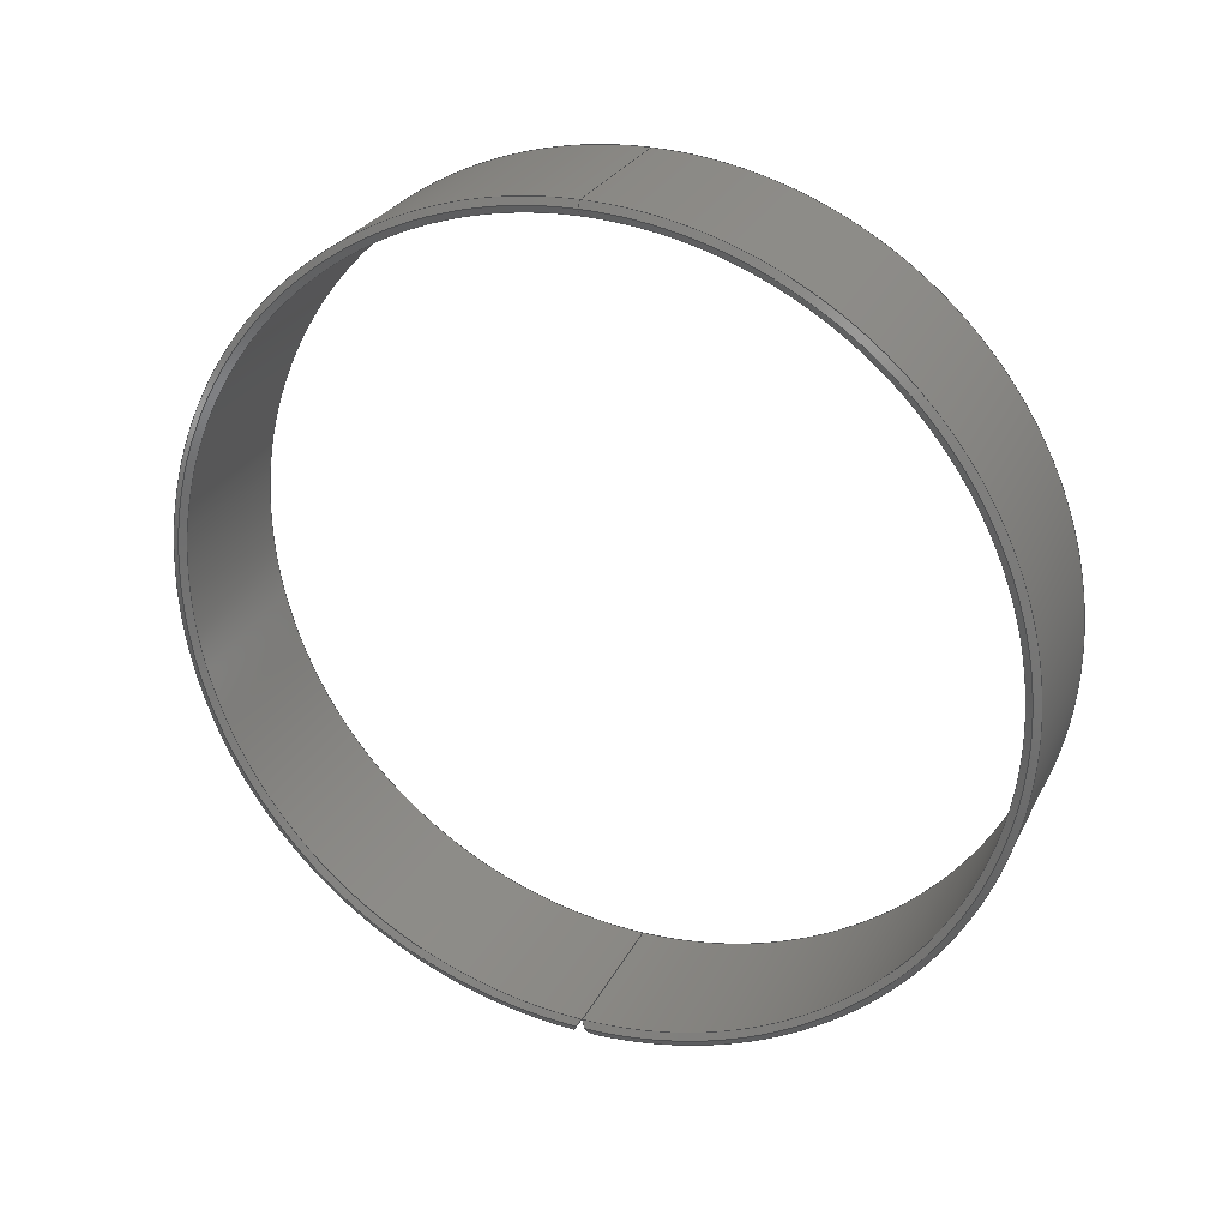
<metadata>
{"format":"step","ext":"stp","renderer":"f3d","projection":"perspective","resolution":1024,"background":"white","views":[{"elev":27.6,"azim":112.1,"up":"+Z"}]}
</metadata>
<code>
ISO-10303-21;
DATA;
#1=CARTESIAN_POINT('',(0,-150,0));
#2=DIRECTION('',(0,-1,0));
#3=DIRECTION('',(0,0,1));
#4=AXIS2_PLACEMENT_3D('',#1,#2,#3);
#5=CYLINDRICAL_SURFACE('',#4,740);
#6=CARTESIAN_POINT('',(1,-150,740));
#7=DIRECTION('',(0,1,0));
#8=VECTOR('',#7,1);
#9=LINE('',#6,#8);
#10=CARTESIAN_POINT('',(1,-150,740));
#11=VERTEX_POINT('',#10);
#12=CARTESIAN_POINT('',(1,142.8,
740));
#13=VERTEX_POINT('',#12);
#14=EDGE_CURVE('',#11,#13,#9,.T.);
#15=ORIENTED_EDGE('',*,*,#14,.T.);
#16=CARTESIAN_POINT('',(0,-150,0));
#17=DIRECTION('',(0,1,0));
#18=DIRECTION('',(-9.984e-16,0,-1));
#19=AXIS2_PLACEMENT_3D('',#16,#17,#18);
#20=CIRCLE('',#19,740);
#21=CARTESIAN_POINT('',(-9.062e-14,-150,-740));
#22=VERTEX_POINT('',#21);
#23=EDGE_CURVE('',#11,#22,#20,.T.);
#24=ORIENTED_EDGE('',*,*,#23,.F.);
#25=CARTESIAN_POINT('',(-9.062e-14,-150,-740));
#26=DIRECTION('',(0,-1,0));
#27=VECTOR('',#26,1);
#28=LINE('',#25,#27);
#29=CARTESIAN_POINT('',(-9.062e-14,142.8,-740));
#30=VERTEX_POINT('',#29);
#31=EDGE_CURVE('',#30,#22,#28,.T.);
#32=ORIENTED_EDGE('',*,*,#31,.T.);
#33=CARTESIAN_POINT('',(8.743e-15,142.8,
1.242e-14));
#34=DIRECTION('',(-6.121e-17,-1,-7.69e-17));
#35=DIRECTION('',(-0.001351,-7.682e-17,
1));
#36=AXIS2_PLACEMENT_3D('',#33,#34,#35);
#37=CIRCLE('',#36,740);
#38=EDGE_CURVE('',#30,#13,#37,.T.);
#39=ORIENTED_EDGE('',*,*,#38,.F.);
#40=EDGE_LOOP('',(#39,#32,#24,#15));
#41=FACE_OUTER_BOUND('',#40,.T.);
#42=ADVANCED_FACE('',(#41),#5,.F.);
#43=COLOUR_RGB('',0.7529,0.7529,0.7529
);
#44=FILL_AREA_STYLE_COLOUR('',#43);
#45=FILL_AREA_STYLE('',(#44));
#46=SURFACE_STYLE_FILL_AREA(#45);
#47=SURFACE_SIDE_STYLE('',(#46));
#48=SURFACE_STYLE_USAGE(.BOTH.,#47);
#49=PRESENTATION_STYLE_ASSIGNMENT((#48));
#50=CARTESIAN_POINT('',(-1.736e-14,-283.5,
-1.368e-14));
#51=DIRECTION('',(6.123e-17,1,6.123e-17));
#52=DIRECTION('',(2.264e-48,-6.123e-17,1));
#53=AXIS2_PLACEMENT_3D('',#50,#51,#52);
#54=CONICAL_SURFACE('',#53,1.732,1.047);
#55=CARTESIAN_POINT('',(-1.714e-14,-283.5,
-1.732));
#56=DIRECTION('',(1.367e-16,0.5,
-0.866));
#57=VECTOR('',#56,2);
#58=LINE('',#55,#57);
#59=CARTESIAN_POINT('',(1.013e-13,150,-752.5));
#60=VERTEX_POINT('',#59);
#61=EDGE_CURVE('',#30,#60,#58,.T.);
#62=ORIENTED_EDGE('',*,*,#61,.F.);
#63=CARTESIAN_POINT('',(9.185e-15,150,1.286e-14))
;
#64=DIRECTION('',(6.123e-17,1,7.554e-17));
#65=DIRECTION('',(1.225e-16,7.554e-17,-1));
#66=AXIS2_PLACEMENT_3D('',#63,#64,#65);
#67=CIRCLE('',#66,752.5);
#68=CARTESIAN_POINT('',(8.192,150,752.5));
#69=VERTEX_POINT('',#68);
#70=EDGE_CURVE('',#69,#60,#67,.T.);
#71=ORIENTED_EDGE('',*,*,#70,.T.);
#72=CARTESIAN_POINT('',(1,142.8,740));
#73=CARTESIAN_POINT('',(1.8,143.6,
741.4));
#74=CARTESIAN_POINT('',(3.399,145.2,
744.2));
#75=CARTESIAN_POINT('',(5.796,147.6,
748.3));
#76=CARTESIAN_POINT('',(7.393,149.2,
751.1));
#77=CARTESIAN_POINT('',(8.192,150,752.5));
#78=B_SPLINE_CURVE_WITH_KNOTS('',3,(#72,#73,#74,#75,#76,#77),
.UNSPECIFIED.,.F.,.F.,(4,1,1,4),(0,0.3333,0.6667,
1),.UNSPECIFIED.);
#79=EDGE_CURVE('',#13,#69,#78,.T.);
#80=ORIENTED_EDGE('',*,*,#79,.T.);
#81=ORIENTED_EDGE('',*,*,#38,.T.);
#82=EDGE_LOOP('',(#81,#80,#71,#62));
#83=FACE_OUTER_BOUND('',#82,.T.);
#84=ADVANCED_FACE('',(#83),#54,.F.);
#85=COLOUR_RGB('',0.7529,0.7529,0.7529
);
#86=FILL_AREA_STYLE_COLOUR('',#85);
#87=FILL_AREA_STYLE('',(#86));
#88=SURFACE_STYLE_FILL_AREA(#87);
#89=SURFACE_SIDE_STYLE('',(#88));
#90=SURFACE_STYLE_USAGE(.BOTH.,#89);
#91=PRESENTATION_STYLE_ASSIGNMENT((#90));
#92=CARTESIAN_POINT('',(-1,-150,740));
#93=DIRECTION('',(0.866,0,0.5));
#94=DIRECTION('',(0.5,0,-0.866));
#95=AXIS2_PLACEMENT_3D('',#92,#93,#94);
#96=PLANE('',#95);
#97=CARTESIAN_POINT('',(-15.35,142.8,
764.8));
#98=CARTESIAN_POINT('',(-14.55,143.6,
763.5));
#99=CARTESIAN_POINT('',(-12.96,145.2,
760.7));
#100=CARTESIAN_POINT('',(-10.58,147.6,
756.6));
#101=CARTESIAN_POINT('',(-8.987,149.2,
753.8));
#102=CARTESIAN_POINT('',(-8.192,150,752.5));
#103=B_SPLINE_CURVE_WITH_KNOTS('',3,(#97,#98,#99,#100,#101,#102),
.UNSPECIFIED.,.F.,.F.,(4,1,1,4),(0,0.3333,0.6667,
1),.UNSPECIFIED.);
#104=CARTESIAN_POINT('',(-15.35,142.8,
764.8));
#105=VERTEX_POINT('',#104);
#106=CARTESIAN_POINT('',(-8.192,150,752.5));
#107=VERTEX_POINT('',#106);
#108=EDGE_CURVE('',#105,#107,#103,.T.);
#109=ORIENTED_EDGE('',*,*,#108,.F.);
#110=CARTESIAN_POINT('',(-8.192,150,752.5));
#111=CARTESIAN_POINT('',(-7.393,149.2,
751.1));
#112=CARTESIAN_POINT('',(-5.796,147.6,
748.3));
#113=CARTESIAN_POINT('',(-3.399,145.2,
744.2));
#114=CARTESIAN_POINT('',(-1.8,143.6,
741.4));
#115=CARTESIAN_POINT('',(-1,142.8,740));
#116=B_SPLINE_CURVE_WITH_KNOTS('',3,(#110,#111,#112,#113,#114,
#115),.UNSPECIFIED.,.F.,.F.,(4,1,1,4),(0,0.3333,
0.6667,1),.UNSPECIFIED.);
#117=CARTESIAN_POINT('',(-1,142.8,
740));
#118=VERTEX_POINT('',#117);
#119=EDGE_CURVE('',#107,#118,#116,.T.);
#120=ORIENTED_EDGE('',*,*,#119,.F.);
#121=CARTESIAN_POINT('',(-1,142.8,740));
#122=DIRECTION('',(0,-1,0));
#123=VECTOR('',#122,1);
#124=LINE('',#121,#123);
#125=CARTESIAN_POINT('',(-1,-150,740));
#126=VERTEX_POINT('',#125);
#127=EDGE_CURVE('',#118,#126,#124,.T.);
#128=ORIENTED_EDGE('',*,*,#127,.F.);
#129=CARTESIAN_POINT('',(-1,-150,740));
#130=DIRECTION('',(-0.5,0,0.866));
#131=VECTOR('',#130,1);
#132=LINE('',#129,#131);
#133=CARTESIAN_POINT('',(-15.35,-150,764.8));
#134=VERTEX_POINT('',#133);
#135=EDGE_CURVE('',#126,#134,#132,.T.);
#136=ORIENTED_EDGE('',*,*,#135,.F.);
#137=CARTESIAN_POINT('',(-15.35,-150,764.8));
#138=DIRECTION('',(0,1,0));
#139=VECTOR('',#138,1);
#140=LINE('',#137,#139);
#141=EDGE_CURVE('',#134,#105,#140,.T.);
#142=ORIENTED_EDGE('',*,*,#141,.F.);
#143=EDGE_LOOP('',(#142,#136,#128,#120,#109));
#144=FACE_OUTER_BOUND('',#143,.T.);
#145=ADVANCED_FACE('',(#144),#96,.T.);
#146=COLOUR_RGB('',0.7529,0.7529,
0.7529);
#147=FILL_AREA_STYLE_COLOUR('',#146);
#148=FILL_AREA_STYLE('',(#147));
#149=SURFACE_STYLE_FILL_AREA(#148);
#150=SURFACE_SIDE_STYLE('',(#149));
#151=SURFACE_STYLE_USAGE(.BOTH.,#150);
#152=PRESENTATION_STYLE_ASSIGNMENT((#151));
#153=CARTESIAN_POINT('',(0,-150,0));
#154=DIRECTION('',(0,-1,0));
#155=DIRECTION('',(0,0,1));
#156=AXIS2_PLACEMENT_3D('',#153,#154,#155);
#157=CYLINDRICAL_SURFACE('',#156,765);
#158=ORIENTED_EDGE('',*,*,#141,.T.);
#159=CARTESIAN_POINT('',(0,-150,0));
#160=DIRECTION('',(0,-1,-0));
#161=DIRECTION('',(-5.828e-16,0,-1));
#162=AXIS2_PLACEMENT_3D('',#159,#160,#161);
#163=CIRCLE('',#162,765);
#164=CARTESIAN_POINT('',(-9.369e-14,-150,-765));
#165=VERTEX_POINT('',#164);
#166=EDGE_CURVE('',#134,#165,#163,.T.);
#167=ORIENTED_EDGE('',*,*,#166,.F.);
#168=CARTESIAN_POINT('',(-9.369e-14,-150,-765));
#169=DIRECTION('',(0,-1,0));
#170=VECTOR('',#169,1);
#171=LINE('',#168,#170);
#172=CARTESIAN_POINT('',(-9.369e-14,142.8,-765));
#173=VERTEX_POINT('',#172);
#174=EDGE_CURVE('',#173,#165,#171,.T.);
#175=ORIENTED_EDGE('',*,*,#174,.T.);
#176=CARTESIAN_POINT('',(8.743e-15,142.8,
1.242e-14));
#177=DIRECTION('',(6.123e-17,1,7.431e-17));
#178=DIRECTION('',(-1.022e-15,7.431e-17,-1));
#179=AXIS2_PLACEMENT_3D('',#176,#177,#178);
#180=CIRCLE('',#179,765);
#181=EDGE_CURVE('',#173,#105,#180,.T.);
#182=ORIENTED_EDGE('',*,*,#181,.F.);
#183=EDGE_LOOP('',(#182,#175,#167,#158));
#184=FACE_OUTER_BOUND('',#183,.T.);
#185=ADVANCED_FACE('',(#184),#157,.T.);
#186=COLOUR_RGB('',0.7529,0.7529,
0.7529);
#187=FILL_AREA_STYLE_COLOUR('',#186);
#188=FILL_AREA_STYLE('',(#187));
#189=SURFACE_STYLE_FILL_AREA(#188);
#190=SURFACE_SIDE_STYLE('',(#189));
#191=SURFACE_STYLE_USAGE(.BOTH.,#190);
#192=PRESENTATION_STYLE_ASSIGNMENT((#191));
#193=CARTESIAN_POINT('',(3.573e-14,583.5,
3.94e-14));
#194=DIRECTION('',(-6.123e-17,-1,-6.123e-17));
#195=DIRECTION('',(-2.264e-48,6.123e-17,-1));
#196=AXIS2_PLACEMENT_3D('',#193,#194,#195);
#197=CONICAL_SURFACE('',#196,1.732,1.047);
#198=ORIENTED_EDGE('',*,*,#108,.T.);
#199=ORIENTED_EDGE('',*,*,#181,.T.);
#200=CARTESIAN_POINT('',(3.573e-14,583.5,
-1.732));
#201=DIRECTION('',(-3.062e-17,-0.5,
-0.866));
#202=VECTOR('',#201,2);
#203=LINE('',#200,#202);
#204=EDGE_CURVE('',#60,#173,#203,.T.);
#205=ORIENTED_EDGE('',*,*,#204,.T.);
#206=EDGE_CURVE('',#60,#107,#67,.T.);
#207=ORIENTED_EDGE('',*,*,#206,.F.);
#208=EDGE_LOOP('',(#207,#205,#199,#198));
#209=FACE_OUTER_BOUND('',#208,.T.);
#210=ADVANCED_FACE('',(#209),#197,.T.);
#211=COLOUR_RGB('',0.7529,0.7529,
0.7529);
#212=FILL_AREA_STYLE_COLOUR('',#211);
#213=FILL_AREA_STYLE('',(#212));
#214=SURFACE_STYLE_FILL_AREA(#213);
#215=SURFACE_SIDE_STYLE('',(#214));
#216=SURFACE_STYLE_USAGE(.BOTH.,#215);
#217=PRESENTATION_STYLE_ASSIGNMENT((#216));
#218=CARTESIAN_POINT('',(1,-150,740));
#219=DIRECTION('',(-0.866,0,0.5));
#220=DIRECTION('',(0.5,0,0.866));
#221=AXIS2_PLACEMENT_3D('',#218,#219,#220);
#222=PLANE('',#221);
#223=CARTESIAN_POINT('',(8.192,150,752.5));
#224=CARTESIAN_POINT('',(8.987,149.2,
753.8));
#225=CARTESIAN_POINT('',(10.58,147.6,
756.6));
#226=CARTESIAN_POINT('',(12.96,145.2,
760.7));
#227=CARTESIAN_POINT('',(14.55,143.6,
763.5));
#228=CARTESIAN_POINT('',(15.35,142.8,
764.8));
#229=B_SPLINE_CURVE_WITH_KNOTS('',3,(#223,#224,#225,#226,#227,
#228),.UNSPECIFIED.,.F.,.F.,(4,1,1,4),(0,0.3333,
0.6667,1),.UNSPECIFIED.);
#230=CARTESIAN_POINT('',(15.35,142.8,
764.8));
#231=VERTEX_POINT('',#230);
#232=EDGE_CURVE('',#69,#231,#229,.T.);
#233=ORIENTED_EDGE('',*,*,#232,.F.);
#234=CARTESIAN_POINT('',(15.35,142.8,
764.8));
#235=DIRECTION('',(0,-1,0));
#236=VECTOR('',#235,1);
#237=LINE('',#234,#236);
#238=CARTESIAN_POINT('',(15.35,-150,764.8));
#239=VERTEX_POINT('',#238);
#240=EDGE_CURVE('',#231,#239,#237,.T.);
#241=ORIENTED_EDGE('',*,*,#240,.F.);
#242=CARTESIAN_POINT('',(15.35,-150,764.8));
#243=DIRECTION('',(-0.5,0,-0.866));
#244=VECTOR('',#243,1);
#245=LINE('',#242,#244);
#246=EDGE_CURVE('',#239,#11,#245,.T.);
#247=ORIENTED_EDGE('',*,*,#246,.F.);
#248=ORIENTED_EDGE('',*,*,#14,.F.);
#249=ORIENTED_EDGE('',*,*,#79,.F.);
#250=EDGE_LOOP('',(#249,#248,#247,#241,#233));
#251=FACE_OUTER_BOUND('',#250,.T.);
#252=ADVANCED_FACE('',(#251),#222,.T.);
#253=COLOUR_RGB('',0.7529,0.7529,
0.7529);
#254=FILL_AREA_STYLE_COLOUR('',#253);
#255=FILL_AREA_STYLE('',(#254));
#256=SURFACE_STYLE_FILL_AREA(#255);
#257=SURFACE_SIDE_STYLE('',(#256));
#258=SURFACE_STYLE_USAGE(.BOTH.,#257);
#259=PRESENTATION_STYLE_ASSIGNMENT((#258));
#260=CARTESIAN_POINT('',(0,-150,0));
#261=DIRECTION('',(0,1,0));
#262=DIRECTION('',(0,0,1));
#263=AXIS2_PLACEMENT_3D('',#260,#261,#262);
#264=PLANE('',#263);
#265=EDGE_CURVE('',#165,#239,#163,.T.);
#266=ORIENTED_EDGE('',*,*,#265,.T.);
#267=ORIENTED_EDGE('',*,*,#166,.T.);
#268=ORIENTED_EDGE('',*,*,#135,.T.);
#269=EDGE_CURVE('',#22,#126,#20,.T.);
#270=ORIENTED_EDGE('',*,*,#269,.T.);
#271=ORIENTED_EDGE('',*,*,#23,.T.);
#272=ORIENTED_EDGE('',*,*,#246,.T.);
#273=EDGE_LOOP('',(#272,#271,#270,#268,#267,#266));
#274=FACE_OUTER_BOUND('',#273,.T.);
#275=ADVANCED_FACE('',(#274),#264,.F.);
#276=COLOUR_RGB('',0.7529,0.7529,
0.7529);
#277=FILL_AREA_STYLE_COLOUR('',#276);
#278=FILL_AREA_STYLE('',(#277));
#279=SURFACE_STYLE_FILL_AREA(#278);
#280=SURFACE_SIDE_STYLE('',(#279));
#281=SURFACE_STYLE_USAGE(.BOTH.,#280);
#282=PRESENTATION_STYLE_ASSIGNMENT((#281));
#283=CARTESIAN_POINT('',(3.573e-14,583.5,
3.94e-14));
#284=DIRECTION('',(-6.123e-17,-1,-6.123e-17));
#285=DIRECTION('',(-2.264e-48,6.123e-17,-1));
#286=AXIS2_PLACEMENT_3D('',#283,#284,#285);
#287=CONICAL_SURFACE('',#286,1.732,1.047);
#288=EDGE_CURVE('',#231,#173,#180,.T.);
#289=ORIENTED_EDGE('',*,*,#288,.T.);
#290=ORIENTED_EDGE('',*,*,#232,.T.);
#291=ORIENTED_EDGE('',*,*,#70,.F.);
#292=ORIENTED_EDGE('',*,*,#204,.F.);
#293=EDGE_LOOP('',(#292,#291,#290,#289));
#294=FACE_OUTER_BOUND('',#293,.T.);
#295=ADVANCED_FACE('',(#294),#287,.T.);
#296=COLOUR_RGB('',0.7529,0.7529,
0.7529);
#297=FILL_AREA_STYLE_COLOUR('',#296);
#298=FILL_AREA_STYLE('',(#297));
#299=SURFACE_STYLE_FILL_AREA(#298);
#300=SURFACE_SIDE_STYLE('',(#299));
#301=SURFACE_STYLE_USAGE(.BOTH.,#300);
#302=PRESENTATION_STYLE_ASSIGNMENT((#301));
#303=CARTESIAN_POINT('',(0,-150,0));
#304=DIRECTION('',(0,-1,0));
#305=DIRECTION('',(0,0,1));
#306=AXIS2_PLACEMENT_3D('',#303,#304,#305);
#307=CYLINDRICAL_SURFACE('',#306,740);
#308=ORIENTED_EDGE('',*,*,#269,.F.);
#309=ORIENTED_EDGE('',*,*,#127,.T.);
#310=EDGE_CURVE('',#118,#30,#37,.T.);
#311=ORIENTED_EDGE('',*,*,#310,.F.);
#312=ORIENTED_EDGE('',*,*,#31,.F.);
#313=EDGE_LOOP('',(#312,#311,#309,#308));
#314=FACE_OUTER_BOUND('',#313,.T.);
#315=ADVANCED_FACE('',(#314),#307,.F.);
#316=COLOUR_RGB('',0.7529,0.7529,
0.7529);
#317=FILL_AREA_STYLE_COLOUR('',#316);
#318=FILL_AREA_STYLE('',(#317));
#319=SURFACE_STYLE_FILL_AREA(#318);
#320=SURFACE_SIDE_STYLE('',(#319));
#321=SURFACE_STYLE_USAGE(.BOTH.,#320);
#322=PRESENTATION_STYLE_ASSIGNMENT((#321));
#323=CARTESIAN_POINT('',(0,-150,0));
#324=DIRECTION('',(0,-1,0));
#325=DIRECTION('',(0,0,1));
#326=AXIS2_PLACEMENT_3D('',#323,#324,#325);
#327=CYLINDRICAL_SURFACE('',#326,765);
#328=ORIENTED_EDGE('',*,*,#265,.F.);
#329=ORIENTED_EDGE('',*,*,#240,.T.);
#330=ORIENTED_EDGE('',*,*,#288,.F.);
#331=ORIENTED_EDGE('',*,*,#174,.F.);
#332=EDGE_LOOP('',(#331,#330,#329,#328));
#333=FACE_OUTER_BOUND('',#332,.T.);
#334=ADVANCED_FACE('',(#333),#327,.T.);
#335=COLOUR_RGB('',0.7529,0.7529,
0.7529);
#336=FILL_AREA_STYLE_COLOUR('',#335);
#337=FILL_AREA_STYLE('',(#336));
#338=SURFACE_STYLE_FILL_AREA(#337);
#339=SURFACE_SIDE_STYLE('',(#338));
#340=SURFACE_STYLE_USAGE(.BOTH.,#339);
#341=PRESENTATION_STYLE_ASSIGNMENT((#340));
#342=CARTESIAN_POINT('',(-1.736e-14,-283.5,
-1.368e-14));
#343=DIRECTION('',(6.123e-17,1,6.123e-17));
#344=DIRECTION('',(2.264e-48,-6.123e-17,1));
#345=AXIS2_PLACEMENT_3D('',#342,#343,#344);
#346=CONICAL_SURFACE('',#345,1.732,1.047);
#347=ORIENTED_EDGE('',*,*,#310,.T.);
#348=ORIENTED_EDGE('',*,*,#119,.T.);
#349=ORIENTED_EDGE('',*,*,#206,.T.);
#350=ORIENTED_EDGE('',*,*,#61,.T.);
#351=EDGE_LOOP('',(#350,#349,#348,#347));
#352=FACE_OUTER_BOUND('',#351,.T.);
#353=ADVANCED_FACE('',(#352),#346,.F.);
#354=COLOUR_RGB('',0.7529,0.7529,
0.7529);
#355=FILL_AREA_STYLE_COLOUR('',#354);
#356=FILL_AREA_STYLE('',(#355));
#357=SURFACE_STYLE_FILL_AREA(#356);
#358=SURFACE_SIDE_STYLE('',(#357));
#359=SURFACE_STYLE_USAGE(.BOTH.,#358);
#360=PRESENTATION_STYLE_ASSIGNMENT((#359));
#361=CLOSED_SHELL('',(#42,#84,#145,#185,#210,#252,#275,#295,
#315,#334,#353));
#362=MANIFOLD_SOLID_BREP('',#361);
#363=CARTESIAN_POINT('',(0,0,0));
#364=DIRECTION('',(0,0,1));
#365=DIRECTION('',(1,0,0));
#366=AXIS2_PLACEMENT_3D('',#363,#364,#365);
#367=APPLICATION_CONTEXT(' ');
#368=APPLICATION_PROTOCOL_DEFINITION(' ','automotive_design',1998,#367
);
#369=PRODUCT_CONTEXT('',#367,'mechanical');
#370=PRODUCT_DEFINITION_CONTEXT('part definition',#367,'design');
#371=PRODUCT('107_SHELL_NEAR_NOZZLE.PRT','107_SHELL_NEAR_NOZZLE.PRT',''
,(#369));
#372=PRODUCT_RELATED_PRODUCT_CATEGORY('part',' ',(#371));
#373=PRODUCT_DEFINITION_FORMATION_WITH_SPECIFIED_SOURCE('','',#371,
.BOUGHT.);
#374=PRODUCT_DEFINITION('',' ',#373,#370);
#375=PRODUCT_DEFINITION_SHAPE('','',#374);
#376=DIMENSIONAL_EXPONENTS(1,0,0,0,0,0,0);
#377=DIMENSIONAL_EXPONENTS(0,0,0,0,0,0,0);
#378=DIMENSIONAL_EXPONENTS(0,0,0,0,0,0,0);
#379=(LENGTH_UNIT() NAMED_UNIT(*) SI_UNIT(.MILLI.,.METRE.));
#380=(NAMED_UNIT(*) PLANE_ANGLE_UNIT() SI_UNIT($,.RADIAN.));
#381=(NAMED_UNIT(*) SI_UNIT($,.STERADIAN.) SOLID_ANGLE_UNIT());
#382=(GEOMETRIC_REPRESENTATION_CONTEXT(3) 
GLOBAL_UNCERTAINTY_ASSIGNED_CONTEXT((#383)) 
GLOBAL_UNIT_ASSIGNED_CONTEXT((#379,#380,#381)) REPRESENTATION_CONTEXT
('',''));
#383=UNCERTAINTY_MEASURE_WITH_UNIT(LENGTH_MEASURE(0.22),#379,
'distance_accuracy_value','maximum gap value');
#384=ADVANCED_BREP_SHAPE_REPRESENTATION('',(#366,#362),#382);
#385=SHAPE_DEFINITION_REPRESENTATION(#375,#384);
#386=COLOUR_RGB('',0.6,0.6,
0.6);
#387=FILL_AREA_STYLE_COLOUR('',#386);
#388=FILL_AREA_STYLE('',(#387));
#389=SURFACE_STYLE_FILL_AREA(#388);
#390=SURFACE_SIDE_STYLE('',(#389));
#391=SURFACE_STYLE_USAGE(.BOTH.,#390);
#392=PRESENTATION_STYLE_ASSIGNMENT((#391));
#393=STYLED_ITEM('',(#392),#362);
#394=OVER_RIDING_STYLED_ITEM('',(#49),#42,#393);
#395=OVER_RIDING_STYLED_ITEM('',(#91),#84,#393);
#396=OVER_RIDING_STYLED_ITEM('',(#152),#145,#393);
#397=OVER_RIDING_STYLED_ITEM('',(#192),#185,#393);
#398=OVER_RIDING_STYLED_ITEM('',(#217),#210,#393);
#399=OVER_RIDING_STYLED_ITEM('',(#259),#252,#393);
#400=OVER_RIDING_STYLED_ITEM('',(#282),#275,#393);
#401=OVER_RIDING_STYLED_ITEM('',(#302),#295,#393);
#402=OVER_RIDING_STYLED_ITEM('',(#322),#315,#393);
#403=OVER_RIDING_STYLED_ITEM('',(#341),#334,#393);
#404=OVER_RIDING_STYLED_ITEM('',(#360),#353,#393);
#405=DRAUGHTING_MODEL('',(#393,#394,#395,#396,#397,#398,#399,
#400,#401,#402,#403,#404),#382);
#406=CARTESIAN_POINT('',(-2.429e+04,-1.913e-12,
-242.9));
#407=DIRECTION('',(0.01,3.606e-16,
-0.9999));
#408=DIRECTION('',(-7.193e-16,1,3.535e-16));
#409=AXIS2_PLACEMENT_3D('',#406,#407,#408);
#410=ITEM_DEFINED_TRANSFORMATION('107_SHELL_NEAR_NOZZLE.PRT','',#366,
#409);
#411=APPLICATION_CONTEXT(' ');
#412=APPLICATION_PROTOCOL_DEFINITION(' ','automotive_design',1998,#411
);
#413=PRODUCT_CONTEXT('',#411,'mechanical');
#414=PRODUCT_DEFINITION_CONTEXT('part definition',#411,'design');
#415=PRODUCT('107_SHELL_NEAR_NOZZLE.PRT','107_SHELL_NEAR_NOZZLE.PRT',''
,(#413));
#416=PRODUCT_RELATED_PRODUCT_CATEGORY('part',' ',(#415));
#417=PRODUCT_DEFINITION_FORMATION_WITH_SPECIFIED_SOURCE('','',#415,
.BOUGHT.);
#418=PRODUCT_DEFINITION('',' ',#417,#414);
#419=PRODUCT_DEFINITION_SHAPE('','',#418);
#420=DIMENSIONAL_EXPONENTS(1,0,0,0,0,0,0);
#421=DIMENSIONAL_EXPONENTS(0,0,0,0,0,0,0);
#422=DIMENSIONAL_EXPONENTS(0,0,0,0,0,0,0);
#423=(LENGTH_UNIT() NAMED_UNIT(*) SI_UNIT(.MILLI.,.METRE.));
#424=(NAMED_UNIT(*) PLANE_ANGLE_UNIT() SI_UNIT($,.RADIAN.));
#425=(NAMED_UNIT(*) SI_UNIT($,.STERADIAN.) SOLID_ANGLE_UNIT());
#426=(GEOMETRIC_REPRESENTATION_CONTEXT(3) 
GLOBAL_UNCERTAINTY_ASSIGNED_CONTEXT((#427)) 
GLOBAL_UNIT_ASSIGNED_CONTEXT((#423,#424,#425)) REPRESENTATION_CONTEXT
('',''));
#427=UNCERTAINTY_MEASURE_WITH_UNIT(LENGTH_MEASURE(0.22),#423,
'distance_accuracy_value','maximum gap value');
#428=SHAPE_REPRESENTATION('',(#366,#409),#426);
#429=SHAPE_DEFINITION_REPRESENTATION(#419,#428);
#430=(REPRESENTATION_RELATIONSHIP('','',#384,#428) 
REPRESENTATION_RELATIONSHIP_WITH_TRANSFORMATION(#410) 
SHAPE_REPRESENTATION_RELATIONSHIP());
#431=NEXT_ASSEMBLY_USAGE_OCCURRENCE('1','','107_SHELL_NEAR_NOZZLE.PRT',
#418,#374,'');
#432=PRODUCT_DEFINITION_SHAPE('','',#431);
#433=CONTEXT_DEPENDENT_SHAPE_REPRESENTATION(#430,#432);
ENDSEC;
END-ISO-10303-21;

</code>
